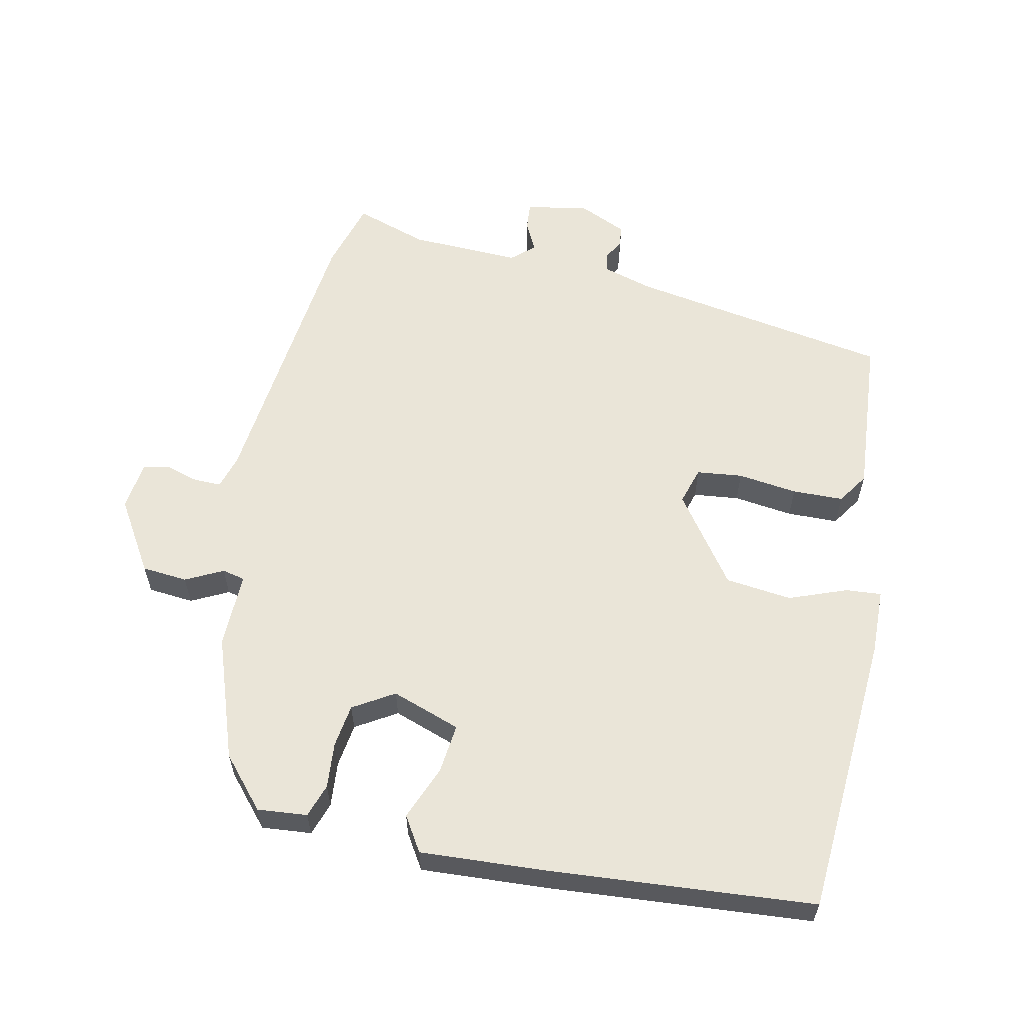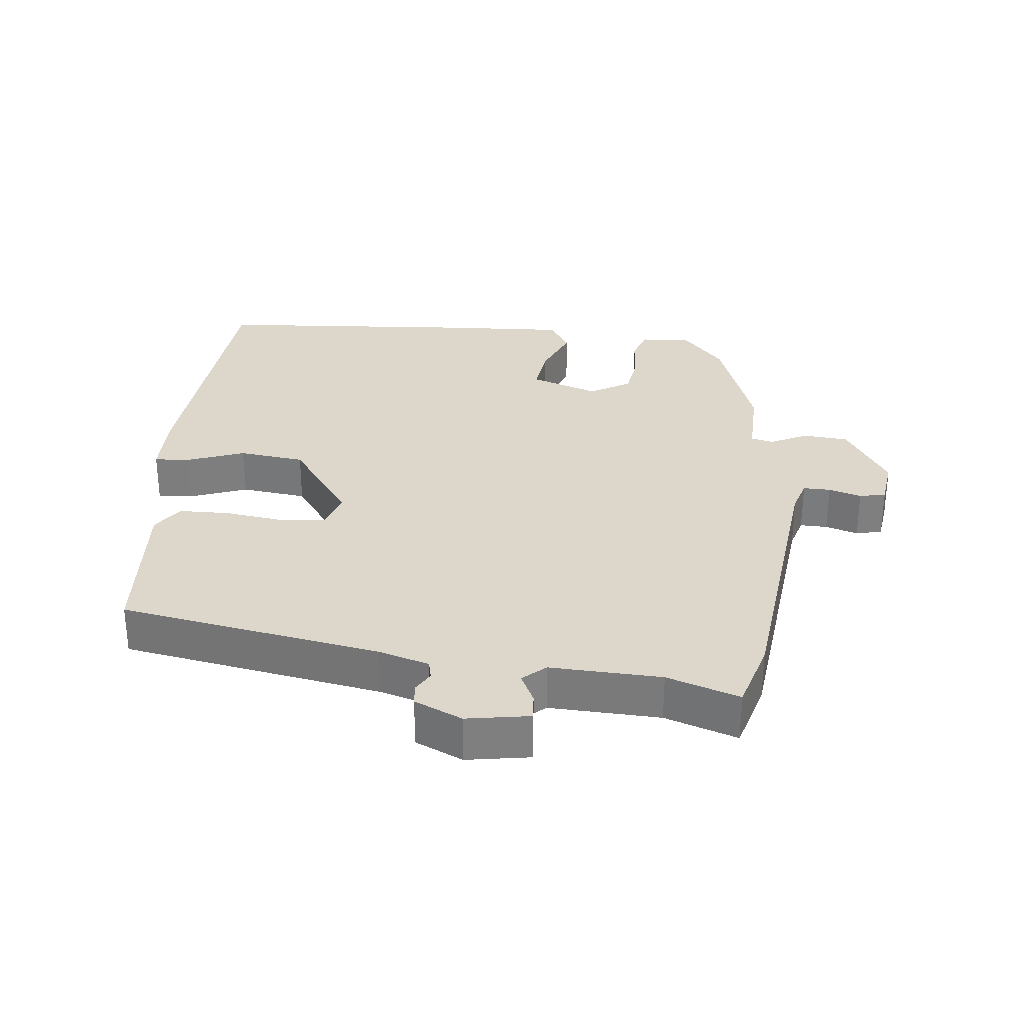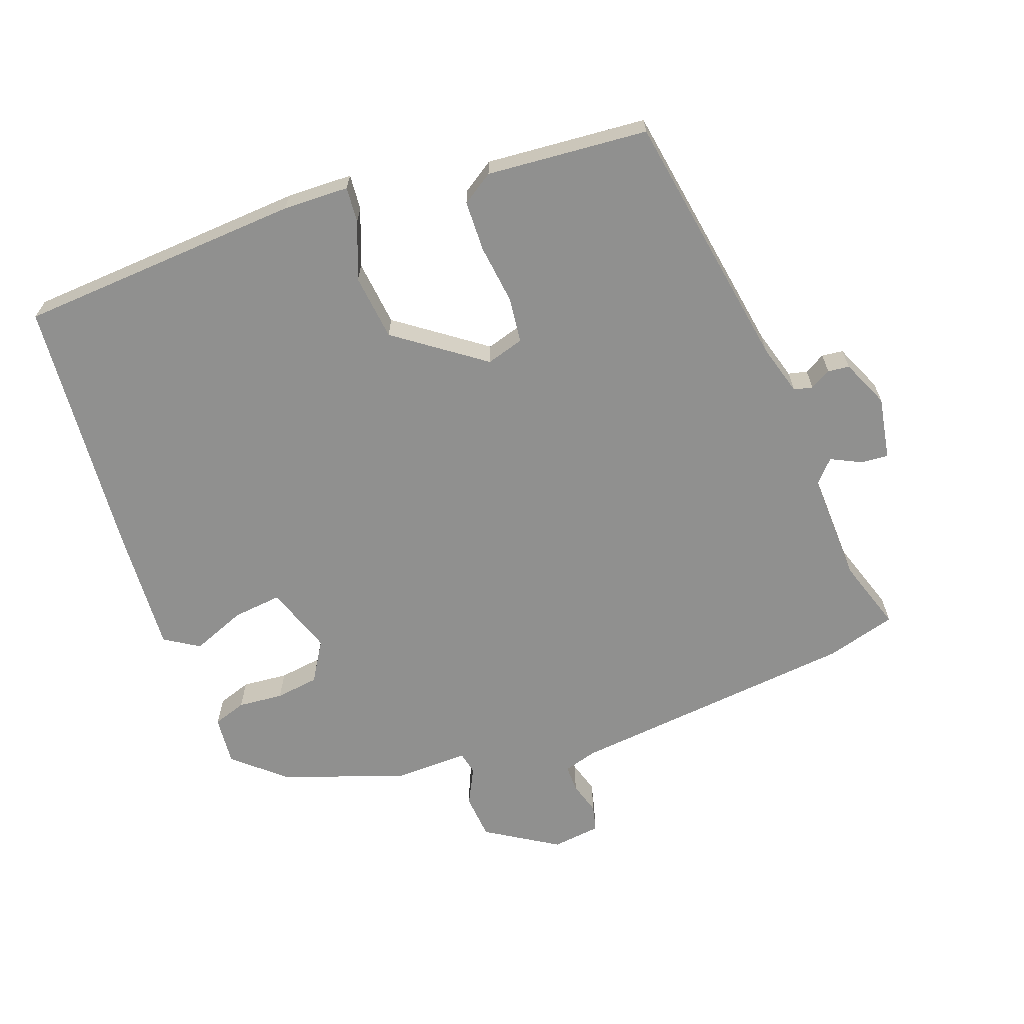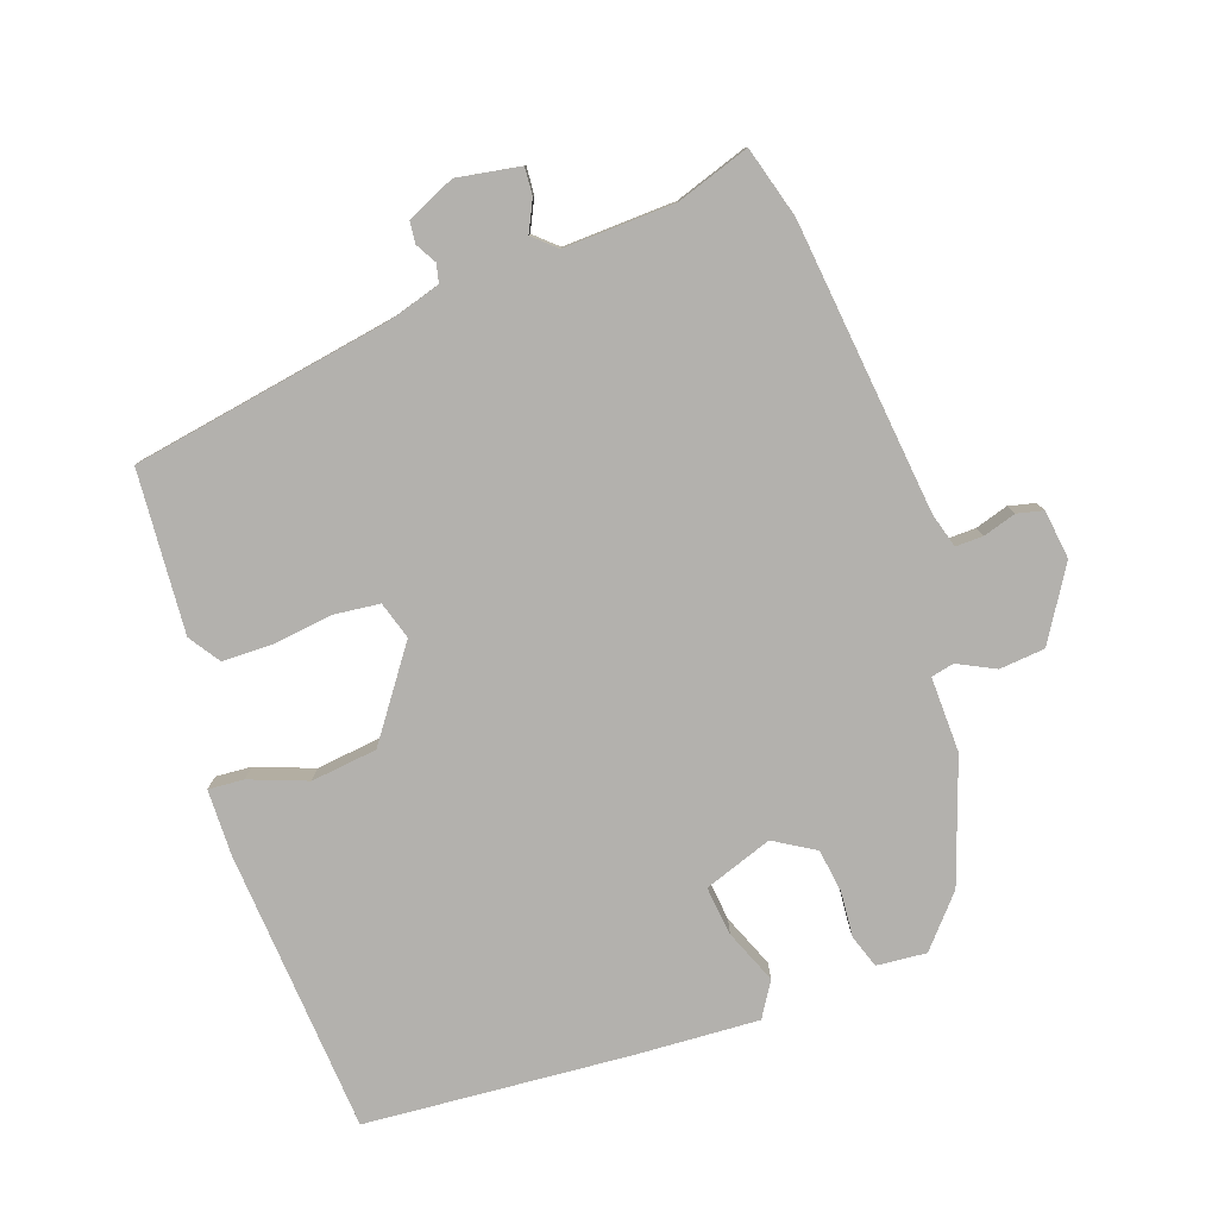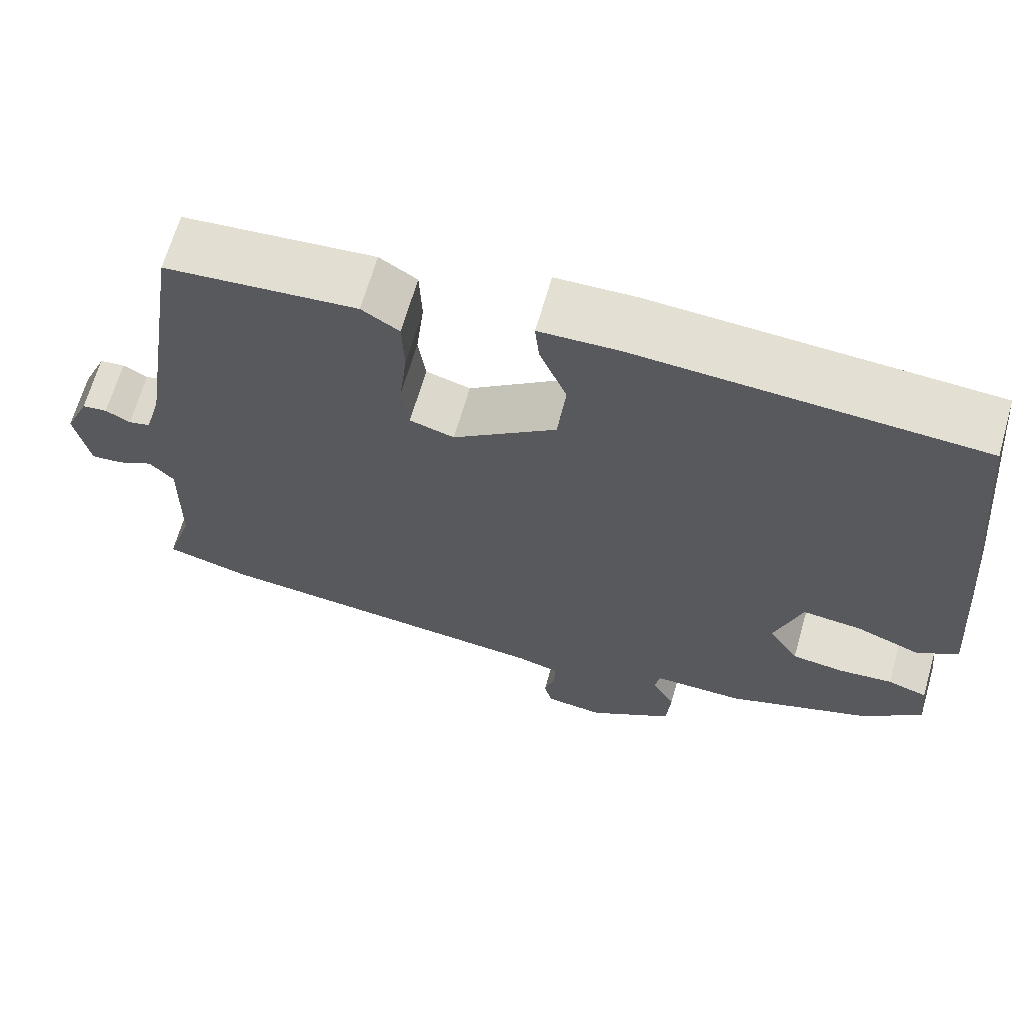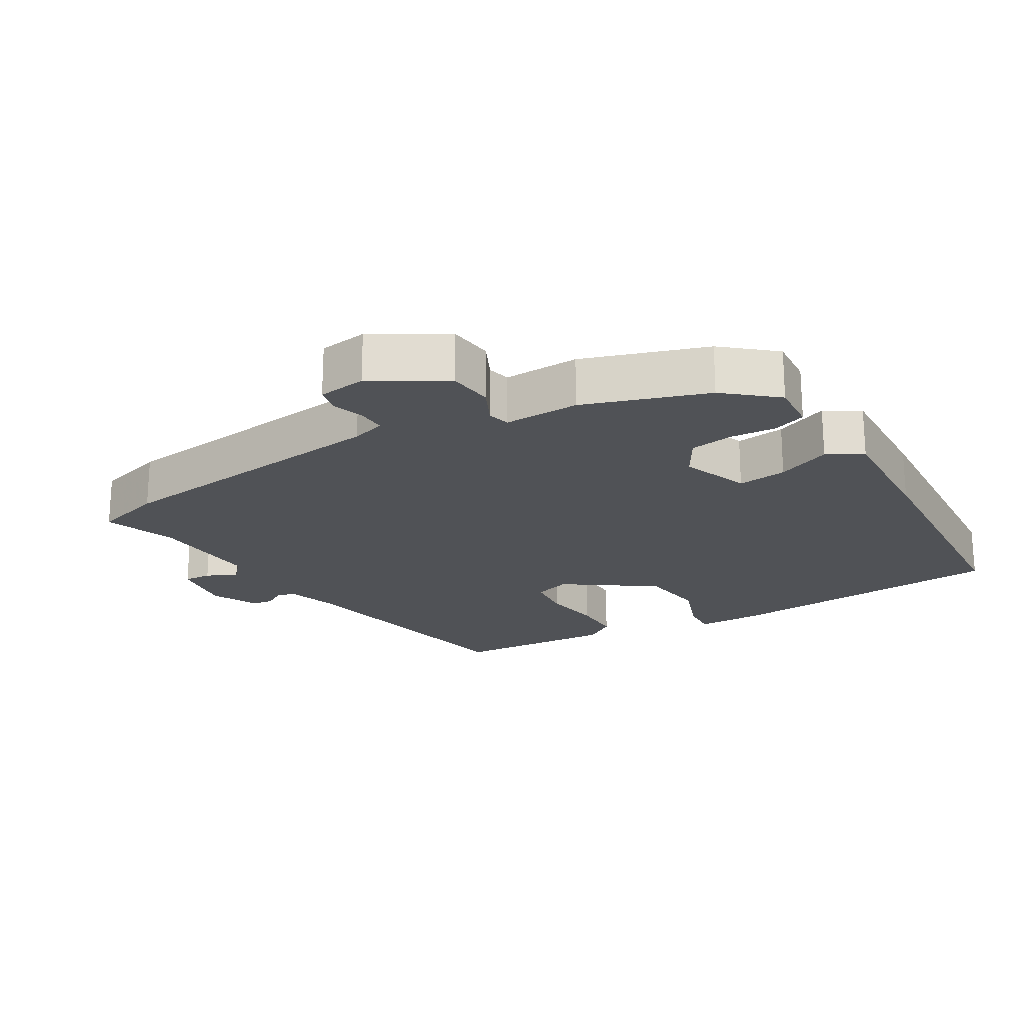
<metadata>
{"format":"obj","ext":"obj","renderer":"f3d","projection":"perspective","resolution":1024,"background":"white","views":[{"elev":59.1,"azim":-77.0,"up":"+Y"},{"elev":30.6,"azim":97.3,"up":"+Y"},{"elev":-65.5,"azim":20.8,"up":"+Y"},{"elev":-79.3,"azim":110.5,"up":"+Y"},{"elev":66.4,"azim":-164.0,"up":"+Z"},{"elev":-20.9,"azim":-147.4,"up":"+Y"}]}
</metadata>
<code>
v 0.471 0.07 0.428
v 0.531 0.07 0.037
v 0.552 0.07 -0.039
v 0.58 0.07 -0.046
v 0.611 0.07 -0.029
v 0.643 0.07 -0.033
v 0.674 0.07 -0.105
v 0.656 0.07 -0.199
v 0.615 0.07 -0.195
v 0.57 0.07 -0.172
v 0.539 0.07 -0.205
v 0.542 0.07 -0.371
v 0.576 0.07 -0.48
v 0.47 0.07 -0.508
v 0.035 0.07 -0.547
v -0.016 0.07 -0.561
v -0.016 0.07 -0.602
v -0.002 0.07 -0.651
v -0.012 0.07 -0.69
v -0.085 0.07 -0.698
v -0.191 0.07 -0.63
v -0.196 0.07 -0.562
v -0.167 0.07 -0.507
v -0.174 0.07 -0.473
v -0.287 0.07 -0.473
v -0.469 0.07 -0.406
v -0.542 0.07 -0.34
v -0.534 0.07 -0.266
v -0.484 0.07 -0.25
v -0.416 0.07 -0.257
v -0.351 0.07 -0.249
v -0.313 0.07 -0.189
v -0.347 0.07 -0.086
v -0.421 0.07 -0.093
v -0.502 0.07 -0.124
v -0.553 0.07 -0.091
v -0.539 0.07 0.095
v -0.501 0.07 0.489
v -0.075 0.07 0.51
v 0.024 0.07 0.506
v 0.019 0.07 0.453
v -0.015 0.07 0.368
v -0.005 0.07 0.269
v 0.125 0.07 0.172
v 0.181 0.07 0.188
v 0.19 0.07 0.256
v 0.18 0.07 0.345
v 0.183 0.07 0.421
v 0.23 0.07 0.451
v 0.471 0 0.428
v 0.531 0 0.037
v 0.552 0 -0.039
v 0.58 0 -0.046
v 0.611 0 -0.029
v 0.643 0 -0.033
v 0.674 0 -0.105
v 0.656 0 -0.199
v 0.615 0 -0.195
v 0.57 0 -0.172
v 0.539 0 -0.205
v 0.542 0 -0.371
v 0.576 0 -0.48
v 0.47 0 -0.508
v 0.035 0 -0.547
v -0.016 0 -0.561
v -0.016 0 -0.602
v -0.002 0 -0.651
v -0.012 0 -0.69
v -0.085 0 -0.698
v -0.191 0 -0.63
v -0.196 0 -0.562
v -0.167 0 -0.507
v -0.174 0 -0.473
v -0.287 0 -0.473
v -0.469 0 -0.406
v -0.542 0 -0.34
v -0.534 0 -0.266
v -0.484 0 -0.25
v -0.416 0 -0.257
v -0.351 0 -0.249
v -0.313 0 -0.189
v -0.347 0 -0.086
v -0.421 0 -0.093
v -0.502 0 -0.124
v -0.553 0 -0.091
v -0.539 0 0.095
v -0.501 0 0.489
v -0.075 0 0.51
v 0.024 0 0.506
v 0.019 0 0.453
v -0.015 0 0.368
v -0.005 0 0.269
v 0.125 0 0.172
v 0.181 0 0.188
v 0.19 0 0.256
v 0.18 0 0.345
v 0.183 0 0.421
v 0.23 0 0.451
f 49 1 2
f 48 49 2
f 47 48 2
f 46 47 2
f 45 46 2 3
f 44 45 3
f 40 41 42
f 39 40 42
f 38 39 42
f 37 38 42
f 36 37 42
f 35 36 42
f 34 35 42
f 33 34 42 43
f 32 33 43 44
f 28 29 30
f 27 28 30
f 26 27 30
f 25 26 30
f 24 25 30
f 24 30 31
f 21 22 23
f 20 21 23
f 19 20 23
f 18 19 23
f 17 18 23
f 16 17 23 24
f 32 44 3
f 31 32 3
f 24 31 3
f 16 24 3
f 15 16 3
f 8 9 10
f 7 8 10
f 6 7 10
f 5 6 10
f 4 5 10
f 4 10 11
f 3 4 11
f 15 3 11
f 12 13 14 15
f 11 12 15
f 51 50 98
f 51 98 97
f 51 97 96
f 51 96 95
f 52 51 95 94
f 52 94 93
f 91 90 89
f 91 89 88
f 91 88 87
f 91 87 86
f 91 86 85
f 91 85 84
f 91 84 83
f 92 91 83 82
f 93 92 82 81
f 79 78 77
f 79 77 76
f 79 76 75
f 79 75 74
f 79 74 73
f 80 79 73
f 72 71 70
f 72 70 69
f 72 69 68
f 72 68 67
f 72 67 66
f 73 72 66 65
f 52 93 81
f 52 81 80
f 52 80 73
f 52 73 65
f 52 65 64
f 59 58 57
f 59 57 56
f 59 56 55
f 59 55 54
f 59 54 53
f 60 59 53
f 60 53 52
f 60 52 64
f 64 63 62 61
f 64 61 60
f 1 50 51 2
f 2 51 52 3
f 3 52 53 4
f 4 53 54 5
f 5 54 55 6
f 6 55 56 7
f 7 56 57 8
f 8 57 58 9
f 9 58 59 10
f 10 59 60 11
f 11 60 61 12
f 12 61 62 13
f 13 62 63 14
f 14 63 64 15
f 15 64 65 16
f 16 65 66 17
f 17 66 67 18
f 18 67 68 19
f 19 68 69 20
f 20 69 70 21
f 21 70 71 22
f 22 71 72 23
f 23 72 73 24
f 24 73 74 25
f 25 74 75 26
f 26 75 76 27
f 27 76 77 28
f 28 77 78 29
f 29 78 79 30
f 30 79 80 31
f 31 80 81 32
f 32 81 82 33
f 33 82 83 34
f 34 83 84 35
f 35 84 85 36
f 36 85 86 37
f 37 86 87 38
f 38 87 88 39
f 39 88 89 40
f 40 89 90 41
f 41 90 91 42
f 42 91 92 43
f 43 92 93 44
f 44 93 94 45
f 45 94 95 46
f 46 95 96 47
f 47 96 97 48
f 48 97 98 49
f 49 98 50 1

</code>
